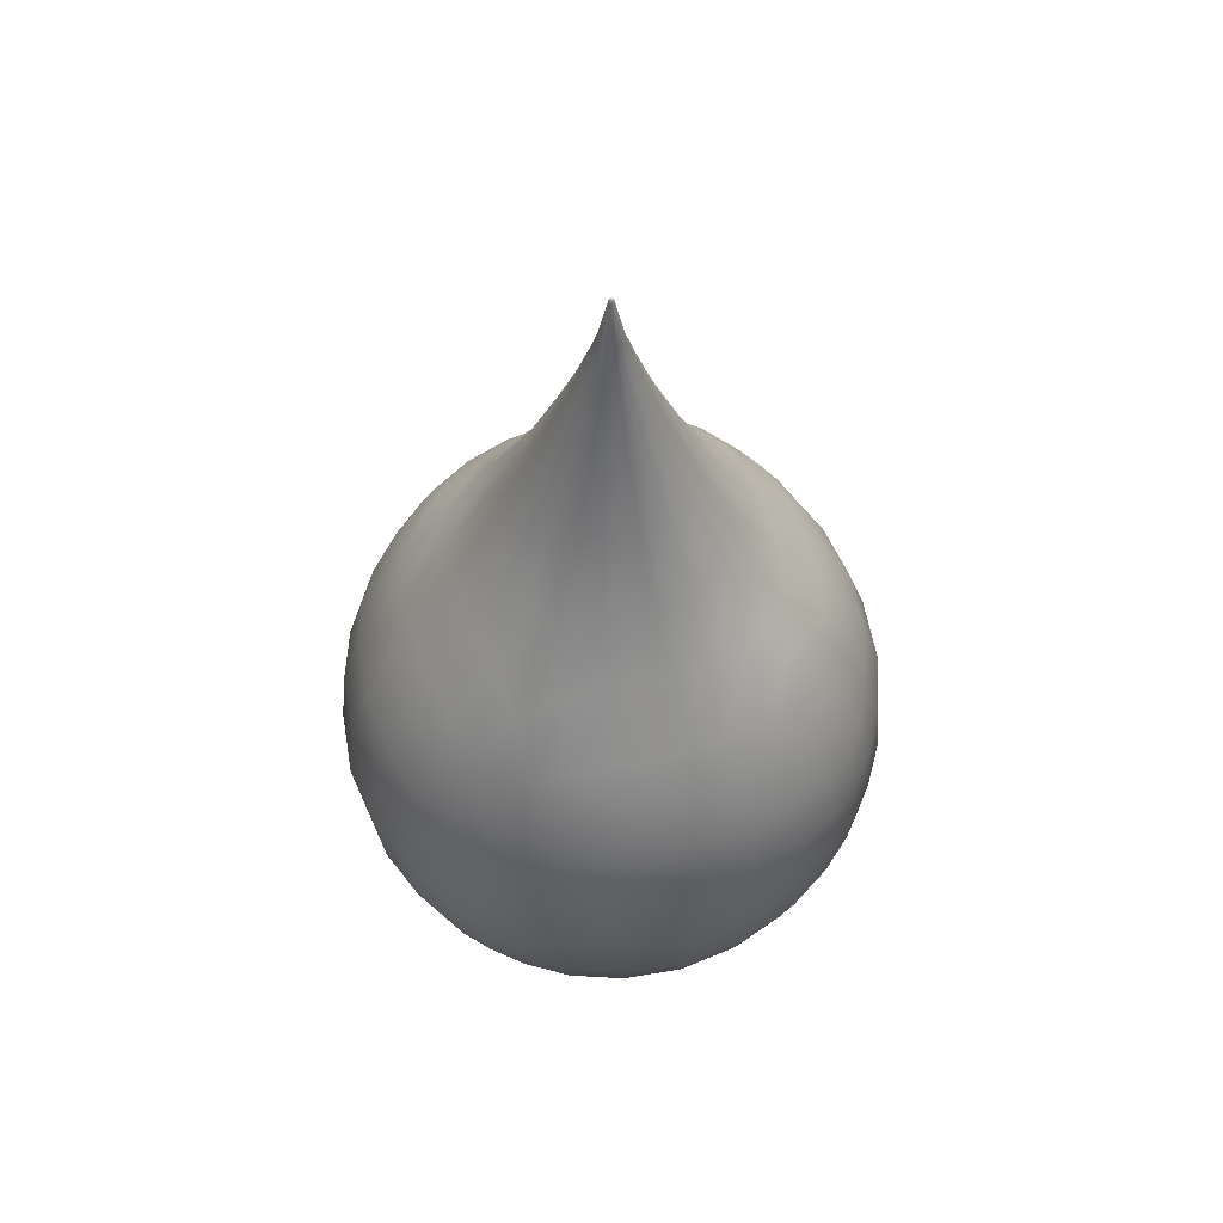
<metadata>
{"format":"obj","ext":"obj","renderer":"f3d","projection":"perspective","resolution":1024,"background":"white","views":[{"elev":57.7,"azim":163.2,"up":"+Y"}]}
</metadata>
<code>
o Drops
v -0.063 -0.139 -0.063
v -0.06818 -0.1262 -0.06818
v -0.05616 -0.1316 -0.07486
v -0.05113 -0.1445 -0.06818
v -0.04053 -0.1366 -0.08105
v -0.03638 -0.1494 -0.07276
v -0.0214 -0.1403 -0.08561
v -0.019 -0.1528 -0.07598
v 0 -0.1417 -0.08731
v 0 -0.1541 -0.07717
v 0.0214 -0.1403 -0.08561
v 0.019 -0.1528 -0.07598
v 0.04053 -0.1366 -0.08105
v 0.03638 -0.1494 -0.07276
v 0.05616 -0.1316 -0.07486
v 0.05113 -0.1445 -0.06818
v 0.06818 -0.1262 -0.06818
v 0.063 -0.139 -0.063
v -0.07276 -0.1101 -0.07276
v -0.0608 -0.1147 -0.08105
v -0.04456 -0.119 -0.08911
v -0.02382 -0.1224 -0.09525
v 0 -0.1237 -0.0976
v 0.02382 -0.1224 -0.09525
v 0.04456 -0.119 -0.08911
v 0.0608 -0.1147 -0.08105
v 0.07276 -0.1101 -0.07276
v -0.07598 -0.0909 -0.07598
v -0.06421 -0.09357 -0.08561
v -0.04764 -0.09624 -0.09525
v -0.02573 -0.09835 -0.1029
v 0 -0.09917 -0.1059
v 0.02573 -0.09835 -0.1029
v 0.04764 -0.09624 -0.09525
v 0.06421 -0.09357 -0.08561
v 0.07598 -0.0909 -0.07598
v -0.07717 -0.06979 -0.07717
v -0.06549 -0.06979 -0.08731
v -0.0488 -0.06979 -0.0976
v -0.02646 -0.06979 -0.1059
v 0 -0.06979 -0.1091
v 0.02646 -0.06979 -0.1059
v 0.0488 -0.06979 -0.0976
v 0.06549 -0.06979 -0.08731
v 0.07717 -0.06979 -0.07717
v -0.07598 -0.0486 -0.07598
v -0.06421 -0.04593 -0.08561
v -0.04764 -0.04324 -0.09525
v -0.02573 -0.04111 -0.1029
v 0 -0.04028 -0.1059
v 0.02573 -0.04111 -0.1029
v 0.04764 -0.04324 -0.09525
v 0.06421 -0.04593 -0.08561
v 0.07598 -0.0486 -0.07598
v -0.07276 -0.02927 -0.07276
v -0.0608 -0.02467 -0.08105
v -0.04456 -0.02023 -0.08911
v -0.02382 -0.01684 -0.09525
v 0 -0.01554 -0.0976
v 0.02382 -0.01684 -0.09525
v 0.04456 -0.02023 -0.08911
v 0.0608 -0.02467 -0.08105
v 0.07276 -0.02927 -0.07276
v -0.06818 -0.01254 -0.06818
v -0.05616 -0.00628 -0.07486
v -0.04053 -0.000493 -0.08105
v -0.0214 0.00323 -0.08561
v 0 0.004284 -0.08731
v 0.0214 0.00323 -0.08561
v 0.04053 -0.000493 -0.08105
v 0.05616 -0.00628 -0.07486
v 0.06818 -0.01254 -0.06818
v -0.063 0.003095 -0.063
v -0.05113 0.01036 -0.06818
v -0.03638 0.01651 -0.07276
v -0.019 0.01992 -0.07598
v 0 0.0209 -0.07717
v 0.019 0.01992 -0.07598
v 0.03638 0.01651 -0.07276
v 0.05113 0.01036 -0.06818
v 0.063 0.003095 -0.063
v -0.063 -0.139 0.063
v -0.05113 -0.1445 0.06818
v -0.05616 -0.1316 0.07486
v -0.06818 -0.1262 0.06818
v -0.03638 -0.1494 0.07276
v -0.04053 -0.1366 0.08105
v -0.019 -0.1528 0.07598
v -0.0214 -0.1403 0.08561
v 0 -0.1541 0.07717
v 0 -0.1417 0.08731
v 0.019 -0.1528 0.07598
v 0.0214 -0.1403 0.08561
v 0.03638 -0.1494 0.07276
v 0.04053 -0.1366 0.08105
v 0.05113 -0.1445 0.06818
v 0.05616 -0.1316 0.07486
v 0.063 -0.139 0.063
v 0.06818 -0.1262 0.06818
v -0.0608 -0.1147 0.08105
v -0.07276 -0.1101 0.07276
v -0.04456 -0.119 0.08911
v -0.02382 -0.1224 0.09525
v 0 -0.1237 0.0976
v 0.02382 -0.1224 0.09525
v 0.04456 -0.119 0.08911
v 0.0608 -0.1147 0.08105
v 0.07276 -0.1101 0.07276
v -0.06421 -0.09357 0.08561
v -0.07598 -0.0909 0.07598
v -0.04764 -0.09624 0.09525
v -0.02573 -0.09835 0.1029
v 0 -0.09917 0.1059
v 0.02573 -0.09835 0.1029
v 0.04764 -0.09624 0.09525
v 0.06421 -0.09357 0.08561
v 0.07598 -0.0909 0.07598
v -0.06549 -0.06979 0.08731
v -0.07717 -0.06979 0.07717
v -0.0488 -0.06979 0.0976
v -0.02646 -0.06979 0.1059
v 0 -0.06979 0.1091
v 0.02646 -0.06979 0.1059
v 0.0488 -0.06979 0.0976
v 0.06549 -0.06979 0.08731
v 0.07717 -0.06979 0.07717
v -0.06421 -0.04593 0.08561
v -0.07598 -0.0486 0.07598
v -0.04764 -0.04324 0.09525
v -0.02573 -0.04111 0.1029
v 0 -0.04028 0.1059
v 0.02573 -0.04111 0.1029
v 0.04764 -0.04324 0.09525
v 0.06421 -0.04593 0.08561
v 0.07598 -0.0486 0.07598
v -0.0608 -0.02467 0.08105
v -0.07276 -0.02927 0.07276
v -0.04456 -0.02023 0.08911
v -0.02382 -0.01684 0.09525
v 0 -0.01554 0.0976
v 0.02382 -0.01684 0.09525
v 0.04456 -0.02023 0.08911
v 0.0608 -0.02467 0.08105
v 0.07276 -0.02927 0.07276
v -0.05616 -0.00628 0.07486
v -0.06818 -0.01254 0.06818
v -0.04053 -0.000493 0.08105
v -0.0214 0.00323 0.08561
v 0 0.004284 0.08731
v 0.0214 0.00323 0.08561
v 0.04053 -0.000493 0.08105
v 0.05616 -0.00628 0.07486
v 0.06818 -0.01254 0.06818
v -0.05113 0.01036 0.06818
v -0.063 0.003095 0.063
v -0.03638 0.01651 0.07276
v -0.019 0.01992 0.07598
v 0 0.0209 0.07717
v 0.019 0.01992 0.07598
v 0.03638 0.01651 0.07276
v 0.05113 0.01036 0.06818
v 0.063 0.003095 0.063
v -0.05616 -0.1516 -0.05616
v -0.06818 -0.1445 -0.05113
v -0.04053 -0.1582 -0.0608
v -0.0214 -0.1629 -0.06421
v 0 -0.1647 -0.06549
v 0.0214 -0.1629 -0.06421
v 0.04053 -0.1582 -0.0608
v 0.05616 -0.1516 -0.05616
v 0.06818 -0.1445 -0.05113
v -0.0608 -0.1582 -0.04053
v -0.07276 -0.1494 -0.03638
v -0.04456 -0.1665 -0.04456
v -0.02382 -0.1729 -0.04764
v 0 -0.1753 -0.0488
v 0.02382 -0.1729 -0.04764
v 0.04456 -0.1665 -0.04456
v 0.0608 -0.1582 -0.04053
v 0.07276 -0.1494 -0.03638
v -0.06421 -0.1629 -0.0214
v -0.07598 -0.1528 -0.019
v -0.04764 -0.1729 -0.02382
v -0.02573 -0.1807 -0.02573
v 0 -0.1837 -0.02646
v 0.02573 -0.1807 -0.02573
v 0.04764 -0.1729 -0.02382
v 0.06421 -0.1629 -0.0214
v 0.07598 -0.1528 -0.019
v -0.06549 -0.1647 0
v -0.07717 -0.1541 0
v -0.0488 -0.1753 0
v -0.02646 -0.1837 0
v 0 -0.1869 0
v 0.02646 -0.1837 0
v 0.0488 -0.1753 0
v 0.06549 -0.1647 0
v 0.07717 -0.1541 0
v -0.06421 -0.1629 0.0214
v -0.07598 -0.1528 0.019
v -0.04764 -0.1729 0.02382
v -0.02573 -0.1807 0.02573
v 0 -0.1837 0.02646
v 0.02573 -0.1807 0.02573
v 0.04764 -0.1729 0.02382
v 0.06421 -0.1629 0.0214
v 0.07598 -0.1528 0.019
v -0.0608 -0.1582 0.04053
v -0.07276 -0.1494 0.03638
v -0.04456 -0.1665 0.04456
v -0.02382 -0.1729 0.04764
v 0 -0.1753 0.0488
v 0.02382 -0.1729 0.04764
v 0.04456 -0.1665 0.04456
v 0.0608 -0.1582 0.04053
v 0.07276 -0.1494 0.03638
v -0.05616 -0.1516 0.05616
v -0.06818 -0.1445 0.05113
v -0.04053 -0.1582 0.0608
v -0.0214 -0.1629 0.06421
v 0 -0.1647 0.06549
v 0.0214 -0.1629 0.06421
v 0.04053 -0.1582 0.0608
v 0.05616 -0.1516 0.05616
v 0.06818 -0.1445 0.05113
v 0.07486 -0.1316 -0.05616
v 0.08105 -0.1147 -0.0608
v 0.08561 -0.09357 -0.06421
v 0.08731 -0.06979 -0.06549
v 0.08561 -0.04593 -0.06421
v 0.08105 -0.02467 -0.0608
v 0.07486 -0.00628 -0.05616
v 0.06818 0.01036 -0.05113
v 0.08105 -0.1366 -0.04053
v 0.08911 -0.119 -0.04456
v 0.09525 -0.09624 -0.04764
v 0.0976 -0.06979 -0.0488
v 0.09525 -0.04324 -0.04764
v 0.08911 -0.02023 -0.04456
v 0.08105 -0.000493 -0.04053
v 0.07276 0.01651 -0.03638
v 0.08561 -0.1403 -0.0214
v 0.09525 -0.1224 -0.02382
v 0.1029 -0.09835 -0.02573
v 0.1059 -0.06979 -0.02646
v 0.1029 -0.04111 -0.02573
v 0.09525 -0.01684 -0.02382
v 0.08561 0.00323 -0.0214
v 0.07598 0.01992 -0.019
v 0.08731 -0.1417 0
v 0.0976 -0.1237 0
v 0.1059 -0.09917 0
v 0.1091 -0.06979 0
v 0.1059 -0.04028 0
v 0.0976 -0.01554 0
v 0.08731 0.004284 -0
v 0.07717 0.0209 -0
v 0.08561 -0.1403 0.0214
v 0.09525 -0.1224 0.02382
v 0.1029 -0.09835 0.02573
v 0.1059 -0.06979 0.02646
v 0.1029 -0.04111 0.02573
v 0.09525 -0.01684 0.02382
v 0.08561 0.00323 0.0214
v 0.07598 0.01992 0.019
v 0.08105 -0.1366 0.04053
v 0.08911 -0.119 0.04456
v 0.09525 -0.09624 0.04764
v 0.0976 -0.06979 0.0488
v 0.09525 -0.04324 0.04764
v 0.08911 -0.02023 0.04456
v 0.08105 -0.000493 0.04053
v 0.07276 0.01651 0.03638
v 0.07486 -0.1316 0.05616
v 0.08105 -0.1147 0.0608
v 0.08561 -0.09357 0.06421
v 0.08731 -0.06979 0.06549
v 0.08561 -0.04593 0.06421
v 0.08105 -0.02467 0.0608
v 0.07486 -0.00628 0.05616
v 0.06818 0.01036 0.05113
v 0.05248 0.02918 -0.05248
v 0.0355 0.03934 -0.05481
v 0.01781 0.04447 -0.05854
v 0 0.046 -0.05999
v -0.01781 0.04447 -0.05854
v -0.0355 0.03934 -0.05481
v -0.05248 0.02918 -0.05248
v -0.06818 0.01036 -0.05113
v 0.05481 0.03934 -0.0355
v 0.03497 0.06446 -0.03497
v 0.01648 0.06982 -0.04263
v 0 0.07132 -0.04492
v -0.01648 0.06982 -0.04263
v -0.03497 0.06446 -0.03497
v -0.05481 0.03934 -0.0355
v -0.07276 0.01651 -0.03638
v 0.05854 0.04447 -0.01781
v 0.04263 0.06982 -0.01648
v 0.000875 0.1849 -0.000875
v 0.000493 0.1853 -0.000942
v 0.000471 0.1863 -0.000471
v 0.000942 0.1853 -0.000493
v 0 0.1854 -0.000987
v 0 0.1866 -0.000471
v -0.000493 0.1853 -0.000942
v -0.000471 0.1863 -0.000471
v -0.000875 0.1849 -0.000875
v -0.000942 0.1853 -0.000493
v -0.05854 0.04447 -0.01781
v -0.04263 0.06982 -0.01648
v -0.07598 0.01992 -0.019
v 0.05999 0.046 -0
v 0.04492 0.07132 -0
v 0.000471 0.1866 -0
v 0.000987 0.1854 -0
v 0 0.1869 -0
v -0.000471 0.1866 -0
v -0.000987 0.1854 -0
v -0.05999 0.046 -0
v -0.04492 0.07132 -0
v -0.07717 0.0209 -0
v 0.05854 0.04447 0.01781
v 0.04263 0.06982 0.01648
v 0.000471 0.1863 0.000471
v 0.000942 0.1853 0.000493
v 0 0.1866 0.000471
v -0.000471 0.1863 0.000471
v -0.000942 0.1853 0.000493
v -0.05854 0.04447 0.01781
v -0.04263 0.06982 0.01648
v -0.07598 0.01992 0.019
v 0.05481 0.03934 0.0355
v 0.03497 0.06446 0.03497
v 0.000493 0.1853 0.000942
v 0.000875 0.1849 0.000875
v 0 0.1854 0.000987
v -0.000493 0.1853 0.000942
v -0.000875 0.1849 0.000875
v -0.05481 0.03934 0.0355
v -0.03497 0.06446 0.03497
v -0.07276 0.01651 0.03638
v 0.05248 0.02918 0.05248
v 0.0355 0.03934 0.05481
v 0.01648 0.06982 0.04263
v 0.01781 0.04447 0.05854
v 0 0.07132 0.04492
v 0 0.046 0.05999
v -0.01648 0.06982 0.04263
v -0.01781 0.04447 0.05854
v -0.0355 0.03934 0.05481
v -0.05248 0.02918 0.05248
v -0.06818 0.01036 0.05113
v -0.07486 -0.00628 -0.05616
v -0.08105 -0.02467 -0.0608
v -0.08561 -0.04593 -0.06421
v -0.08731 -0.06979 -0.06549
v -0.08561 -0.09357 -0.06421
v -0.08105 -0.1147 -0.0608
v -0.07486 -0.1316 -0.05616
v -0.08105 -0.000493 -0.04053
v -0.08911 -0.02023 -0.04456
v -0.09525 -0.04324 -0.04764
v -0.0976 -0.06979 -0.0488
v -0.09525 -0.09624 -0.04764
v -0.08911 -0.119 -0.04456
v -0.08105 -0.1366 -0.04053
v -0.08561 0.00323 -0.0214
v -0.09525 -0.01684 -0.02382
v -0.1029 -0.04111 -0.02573
v -0.1059 -0.06979 -0.02646
v -0.1029 -0.09835 -0.02573
v -0.09525 -0.1224 -0.02382
v -0.08561 -0.1403 -0.0214
v -0.08731 0.004284 -0
v -0.0976 -0.01554 0
v -0.1059 -0.04028 0
v -0.1091 -0.06979 0
v -0.1059 -0.09917 0
v -0.0976 -0.1237 0
v -0.08731 -0.1417 0
v -0.08561 0.00323 0.0214
v -0.09525 -0.01684 0.02382
v -0.1029 -0.04111 0.02573
v -0.1059 -0.06979 0.02646
v -0.1029 -0.09835 0.02573
v -0.09525 -0.1224 0.02382
v -0.08561 -0.1403 0.0214
v -0.08105 -0.000493 0.04053
v -0.08911 -0.02023 0.04456
v -0.09525 -0.04324 0.04764
v -0.0976 -0.06979 0.0488
v -0.09525 -0.09624 0.04764
v -0.08911 -0.119 0.04456
v -0.08105 -0.1366 0.04053
v -0.07486 -0.00628 0.05616
v -0.08105 -0.02467 0.0608
v -0.08561 -0.04593 0.06421
v -0.08731 -0.06979 0.06549
v -0.08561 -0.09357 0.06421
v -0.08105 -0.1147 0.0608
v -0.07486 -0.1316 0.05616
v 0.01207 0.09619 -0.02951
v 0.02312 0.09498 -0.02312
v 0 0.09675 -0.03158
v -0.01207 0.09619 -0.02951
v -0.02312 0.09498 -0.02312
v -0.02951 0.09619 -0.01207
v -0.03158 0.09675 -0
v -0.02951 0.09619 0.01207
v -0.02312 0.09498 0.02312
v -0.01207 0.09619 0.02951
v 0 0.09675 0.03158
v 0.01207 0.09619 0.02951
v 0.02312 0.09498 0.02312
v 0.02951 0.09619 0.01207
v 0.03158 0.09675 -0
v 0.02951 0.09619 -0.01207
v 0.008074 0.1218 -0.01945
v 0.01503 0.1216 -0.01503
v 0 0.122 -0.02092
v -0.008074 0.1218 -0.01945
v -0.01503 0.1216 -0.01503
v -0.01945 0.1218 -0.008074
v -0.02092 0.122 -0
v -0.01945 0.1218 0.008074
v -0.01503 0.1216 0.01503
v -0.008074 0.1218 0.01945
v 0 0.122 0.02092
v 0.008074 0.1218 0.01945
v 0.01503 0.1216 0.01503
v 0.01945 0.1218 0.008074
v 0.02092 0.122 -0
v 0.01945 0.1218 -0.008074
v 0.005069 0.1417 -0.01216
v 0.009375 0.1417 -0.009375
v 0 0.1418 -0.0131
v -0.005069 0.1417 -0.01216
v -0.009375 0.1417 -0.009375
v -0.01216 0.1417 -0.005069
v -0.0131 0.1418 -0
v -0.01216 0.1417 0.005069
v -0.009375 0.1417 0.009375
v -0.005069 0.1417 0.01216
v 0 0.1418 0.0131
v 0.005069 0.1417 0.01216
v 0.009375 0.1417 0.009375
v 0.01216 0.1417 0.005069
v 0.0131 0.1418 -0
v 0.01216 0.1417 -0.005069
v 0.003028 0.1578 -0.007177
v 0.00554 0.1577 -0.00554
v 0 0.1579 -0.007715
v -0.003028 0.1578 -0.007177
v -0.00554 0.1577 -0.00554
v -0.007177 0.1578 -0.003028
v -0.007715 0.1579 -0
v -0.007177 0.1578 0.003028
v -0.00554 0.1577 0.00554
v -0.003028 0.1578 0.007177
v 0 0.1579 0.007715
v 0.003028 0.1578 0.007177
v 0.00554 0.1577 0.00554
v 0.007177 0.1578 0.003028
v 0.007715 0.1579 -0
v 0.007177 0.1578 -0.003028
v 0.001929 0.1674 -0.004373
v 0.003499 0.1671 -0.003499
v 0 0.1675 -0.004687
v -0.001929 0.1674 -0.004373
v -0.003499 0.1671 -0.003499
v -0.004373 0.1674 -0.001929
v -0.004687 0.1675 -0
v -0.004373 0.1674 0.001929
v -0.003499 0.1671 0.003499
v -0.001929 0.1674 0.004373
v 0 0.1675 0.004687
v 0.001929 0.1674 0.004373
v 0.003499 0.1671 0.003499
v 0.004373 0.1674 0.001929
v 0.004687 0.1675 -0
v 0.004373 0.1674 -0.001929
f 1 2 3 4
f 4 3 5 6
f 6 5 7 8
f 8 7 9 10
f 10 9 11 12
f 12 11 13 14
f 14 13 15 16
f 16 15 17 18
f 2 19 20 3
f 3 20 21 5
f 5 21 22 7
f 7 22 23 9
f 9 23 24 11
f 11 24 25 13
f 13 25 26 15
f 15 26 27 17
f 19 28 29 20
f 20 29 30 21
f 21 30 31 22
f 22 31 32 23
f 23 32 33 24
f 24 33 34 25
f 25 34 35 26
f 26 35 36 27
f 28 37 38 29
f 29 38 39 30
f 30 39 40 31
f 31 40 41 32
f 32 41 42 33
f 33 42 43 34
f 34 43 44 35
f 35 44 45 36
f 37 46 47 38
f 38 47 48 39
f 39 48 49 40
f 40 49 50 41
f 41 50 51 42
f 42 51 52 43
f 43 52 53 44
f 44 53 54 45
f 46 55 56 47
f 47 56 57 48
f 48 57 58 49
f 49 58 59 50
f 50 59 60 51
f 51 60 61 52
f 52 61 62 53
f 53 62 63 54
f 55 64 65 56
f 56 65 66 57
f 57 66 67 58
f 58 67 68 59
f 59 68 69 60
f 60 69 70 61
f 61 70 71 62
f 62 71 72 63
f 64 73 74 65
f 65 74 75 66
f 66 75 76 67
f 67 76 77 68
f 68 77 78 69
f 69 78 79 70
f 70 79 80 71
f 71 80 81 72
f 82 83 84 85
f 83 86 87 84
f 86 88 89 87
f 88 90 91 89
f 90 92 93 91
f 92 94 95 93
f 94 96 97 95
f 96 98 99 97
f 85 84 100 101
f 84 87 102 100
f 87 89 103 102
f 89 91 104 103
f 91 93 105 104
f 93 95 106 105
f 95 97 107 106
f 97 99 108 107
f 101 100 109 110
f 100 102 111 109
f 102 103 112 111
f 103 104 113 112
f 104 105 114 113
f 105 106 115 114
f 106 107 116 115
f 107 108 117 116
f 110 109 118 119
f 109 111 120 118
f 111 112 121 120
f 112 113 122 121
f 113 114 123 122
f 114 115 124 123
f 115 116 125 124
f 116 117 126 125
f 119 118 127 128
f 118 120 129 127
f 120 121 130 129
f 121 122 131 130
f 122 123 132 131
f 123 124 133 132
f 124 125 134 133
f 125 126 135 134
f 128 127 136 137
f 127 129 138 136
f 129 130 139 138
f 130 131 140 139
f 131 132 141 140
f 132 133 142 141
f 133 134 143 142
f 134 135 144 143
f 137 136 145 146
f 136 138 147 145
f 138 139 148 147
f 139 140 149 148
f 140 141 150 149
f 141 142 151 150
f 142 143 152 151
f 143 144 153 152
f 146 145 154 155
f 145 147 156 154
f 147 148 157 156
f 148 149 158 157
f 149 150 159 158
f 150 151 160 159
f 151 152 161 160
f 152 153 162 161
f 1 4 163 164
f 4 6 165 163
f 6 8 166 165
f 8 10 167 166
f 10 12 168 167
f 12 14 169 168
f 14 16 170 169
f 16 18 171 170
f 164 163 172 173
f 163 165 174 172
f 165 166 175 174
f 166 167 176 175
f 167 168 177 176
f 168 169 178 177
f 169 170 179 178
f 170 171 180 179
f 173 172 181 182
f 172 174 183 181
f 174 175 184 183
f 175 176 185 184
f 176 177 186 185
f 177 178 187 186
f 178 179 188 187
f 179 180 189 188
f 182 181 190 191
f 181 183 192 190
f 183 184 193 192
f 184 185 194 193
f 185 186 195 194
f 186 187 196 195
f 187 188 197 196
f 188 189 198 197
f 191 190 199 200
f 190 192 201 199
f 192 193 202 201
f 193 194 203 202
f 194 195 204 203
f 195 196 205 204
f 196 197 206 205
f 197 198 207 206
f 200 199 208 209
f 199 201 210 208
f 201 202 211 210
f 202 203 212 211
f 203 204 213 212
f 204 205 214 213
f 205 206 215 214
f 206 207 216 215
f 209 208 217 218
f 208 210 219 217
f 210 211 220 219
f 211 212 221 220
f 212 213 222 221
f 213 214 223 222
f 214 215 224 223
f 215 216 225 224
f 218 217 83 82
f 217 219 86 83
f 219 220 88 86
f 220 221 90 88
f 221 222 92 90
f 222 223 94 92
f 223 224 96 94
f 224 225 98 96
f 18 17 226 171
f 17 27 227 226
f 27 36 228 227
f 36 45 229 228
f 45 54 230 229
f 54 63 231 230
f 63 72 232 231
f 72 81 233 232
f 171 226 234 180
f 226 227 235 234
f 227 228 236 235
f 228 229 237 236
f 229 230 238 237
f 230 231 239 238
f 231 232 240 239
f 232 233 241 240
f 180 234 242 189
f 234 235 243 242
f 235 236 244 243
f 236 237 245 244
f 237 238 246 245
f 238 239 247 246
f 239 240 248 247
f 240 241 249 248
f 189 242 250 198
f 242 243 251 250
f 243 244 252 251
f 244 245 253 252
f 245 246 254 253
f 246 247 255 254
f 247 248 256 255
f 248 249 257 256
f 198 250 258 207
f 250 251 259 258
f 251 252 260 259
f 252 253 261 260
f 253 254 262 261
f 254 255 263 262
f 255 256 264 263
f 256 257 265 264
f 207 258 266 216
f 258 259 267 266
f 259 260 268 267
f 260 261 269 268
f 261 262 270 269
f 262 263 271 270
f 263 264 272 271
f 264 265 273 272
f 216 266 274 225
f 266 267 275 274
f 267 268 276 275
f 268 269 277 276
f 269 270 278 277
f 270 271 279 278
f 271 272 280 279
f 272 273 281 280
f 225 274 99 98
f 274 275 108 99
f 275 276 117 108
f 276 277 126 117
f 277 278 135 126
f 278 279 144 135
f 279 280 153 144
f 280 281 162 153
f 81 80 282 233
f 80 79 283 282
f 79 78 284 283
f 78 77 285 284
f 77 76 286 285
f 76 75 287 286
f 75 74 288 287
f 74 73 289 288
f 233 282 290 241
f 282 283 291 290
f 283 284 292 291
f 284 285 293 292
f 285 286 294 293
f 286 287 295 294
f 287 288 296 295
f 288 289 297 296
f 241 290 298 249
f 290 291 299 298
f 300 301 302 303
f 301 304 305 302
f 304 306 307 305
f 306 308 309 307
f 295 296 310 311
f 296 297 312 310
f 249 298 313 257
f 298 299 314 313
f 303 302 315 316
f 302 305 317 315
f 305 307 318 317
f 307 309 319 318
f 311 310 320 321
f 310 312 322 320
f 257 313 323 265
f 313 314 324 323
f 316 315 325 326
f 315 317 327 325
f 317 318 328 327
f 318 319 329 328
f 321 320 330 331
f 320 322 332 330
f 265 323 333 273
f 323 324 334 333
f 326 325 335 336
f 325 327 337 335
f 327 328 338 337
f 328 329 339 338
f 331 330 340 341
f 330 332 342 340
f 273 333 343 281
f 333 334 344 343
f 334 345 346 344
f 345 347 348 346
f 347 349 350 348
f 349 341 351 350
f 341 340 352 351
f 340 342 353 352
f 281 343 161 162
f 343 344 160 161
f 344 346 159 160
f 346 348 158 159
f 348 350 157 158
f 350 351 156 157
f 351 352 154 156
f 352 353 155 154
f 73 64 354 289
f 64 55 355 354
f 55 46 356 355
f 46 37 357 356
f 37 28 358 357
f 28 19 359 358
f 19 2 360 359
f 2 1 164 360
f 289 354 361 297
f 354 355 362 361
f 355 356 363 362
f 356 357 364 363
f 357 358 365 364
f 358 359 366 365
f 359 360 367 366
f 360 164 173 367
f 297 361 368 312
f 361 362 369 368
f 362 363 370 369
f 363 364 371 370
f 364 365 372 371
f 365 366 373 372
f 366 367 374 373
f 367 173 182 374
f 312 368 375 322
f 368 369 376 375
f 369 370 377 376
f 370 371 378 377
f 371 372 379 378
f 372 373 380 379
f 373 374 381 380
f 374 182 191 381
f 322 375 382 332
f 375 376 383 382
f 376 377 384 383
f 377 378 385 384
f 378 379 386 385
f 379 380 387 386
f 380 381 388 387
f 381 191 200 388
f 332 382 389 342
f 382 383 390 389
f 383 384 391 390
f 384 385 392 391
f 385 386 393 392
f 386 387 394 393
f 387 388 395 394
f 388 200 209 395
f 342 389 396 353
f 389 390 397 396
f 390 391 398 397
f 391 392 399 398
f 392 393 400 399
f 393 394 401 400
f 394 395 402 401
f 395 209 218 402
f 353 396 146 155
f 396 397 137 146
f 397 398 128 137
f 398 399 119 128
f 399 400 110 119
f 400 401 101 110
f 401 402 85 101
f 402 218 82 85
f 291 292 403 404
f 292 293 405 403
f 293 294 406 405
f 294 295 407 406
f 295 311 408 407
f 311 321 409 408
f 321 331 410 409
f 331 341 411 410
f 341 349 412 411
f 349 347 413 412
f 347 345 414 413
f 345 334 415 414
f 334 324 416 415
f 324 314 417 416
f 314 299 418 417
f 299 291 404 418
f 404 403 419 420
f 403 405 421 419
f 405 406 422 421
f 406 407 423 422
f 407 408 424 423
f 408 409 425 424
f 409 410 426 425
f 410 411 427 426
f 411 412 428 427
f 412 413 429 428
f 413 414 430 429
f 414 415 431 430
f 415 416 432 431
f 416 417 433 432
f 417 418 434 433
f 418 404 420 434
f 420 419 435 436
f 419 421 437 435
f 421 422 438 437
f 422 423 439 438
f 423 424 440 439
f 424 425 441 440
f 425 426 442 441
f 426 427 443 442
f 427 428 444 443
f 428 429 445 444
f 429 430 446 445
f 430 431 447 446
f 431 432 448 447
f 432 433 449 448
f 433 434 450 449
f 434 420 436 450
f 436 435 451 452
f 435 437 453 451
f 437 438 454 453
f 438 439 455 454
f 439 440 456 455
f 440 441 457 456
f 441 442 458 457
f 442 443 459 458
f 443 444 460 459
f 444 445 461 460
f 445 446 462 461
f 446 447 463 462
f 447 448 464 463
f 448 449 465 464
f 449 450 466 465
f 450 436 452 466
f 452 451 467 468
f 451 453 469 467
f 453 454 470 469
f 454 455 471 470
f 455 456 472 471
f 456 457 473 472
f 457 458 474 473
f 458 459 475 474
f 459 460 476 475
f 460 461 477 476
f 461 462 478 477
f 462 463 479 478
f 463 464 480 479
f 464 465 481 480
f 465 466 482 481
f 466 452 468 482
f 468 467 301 300
f 467 469 304 301
f 469 470 306 304
f 470 471 308 306
f 471 472 309 308
f 472 473 319 309
f 473 474 329 319
f 474 475 339 329
f 475 476 338 339
f 476 477 337 338
f 477 478 335 337
f 478 479 336 335
f 479 480 326 336
f 480 481 316 326
f 481 482 303 316
f 482 468 300 303

</code>
